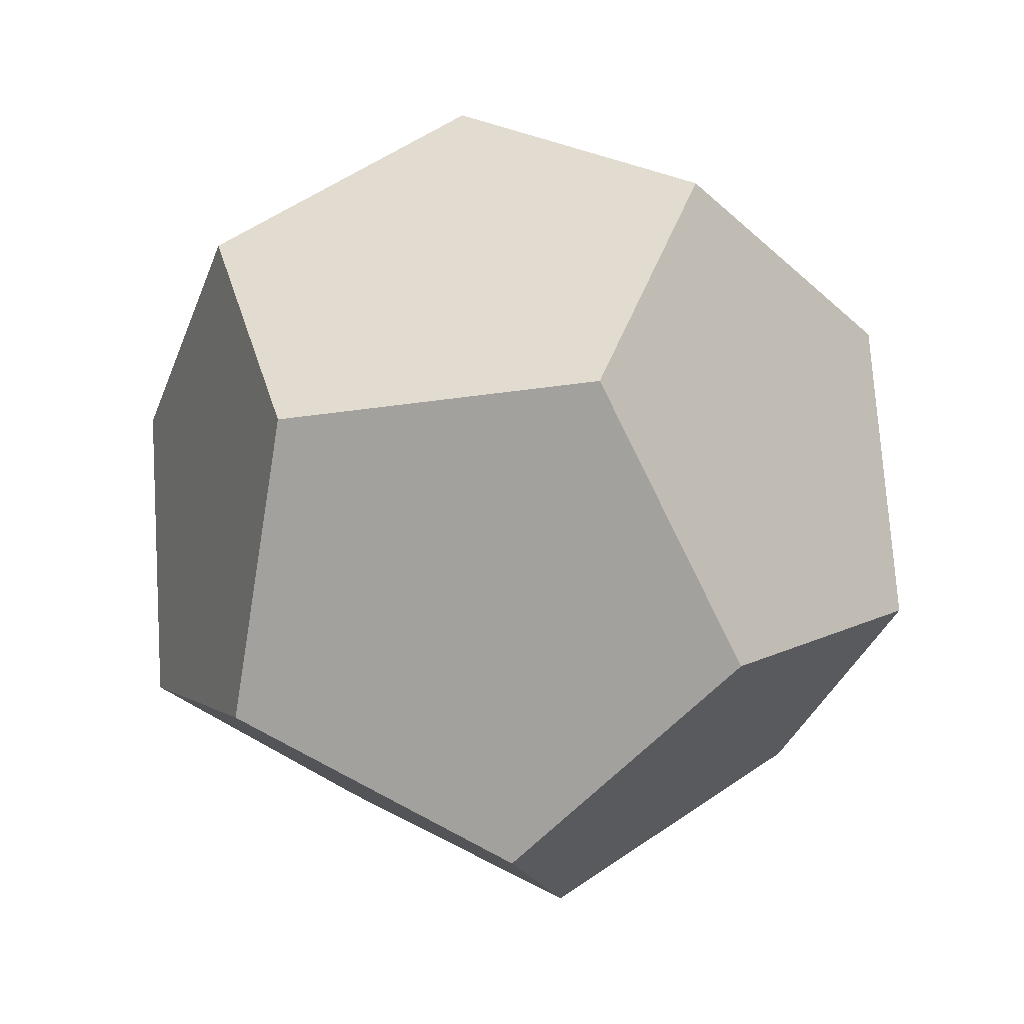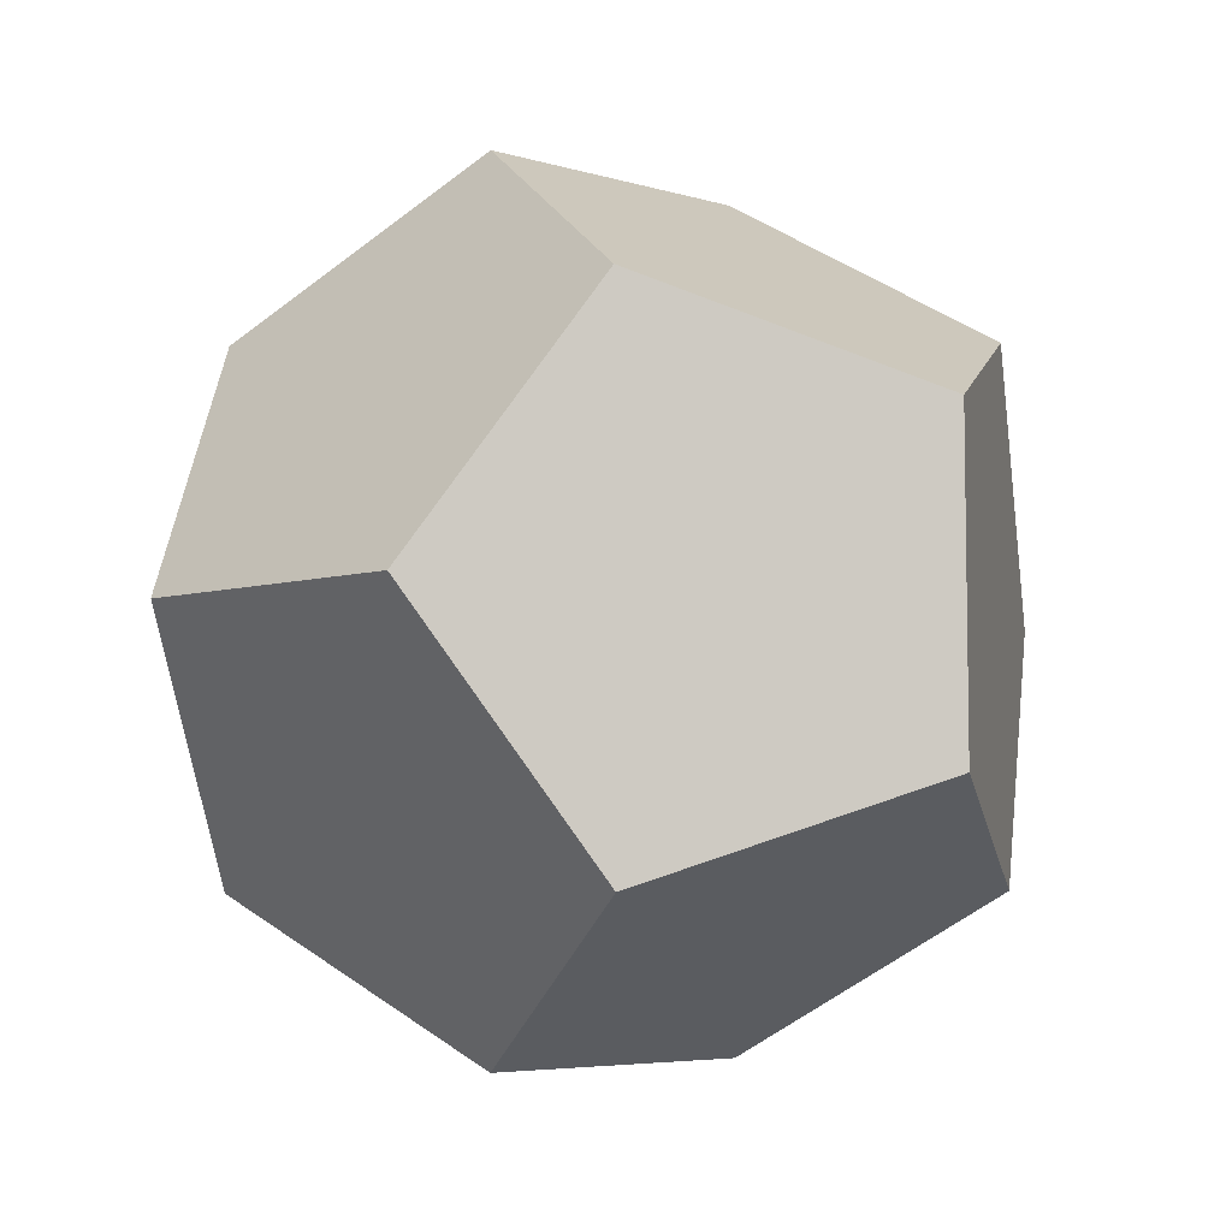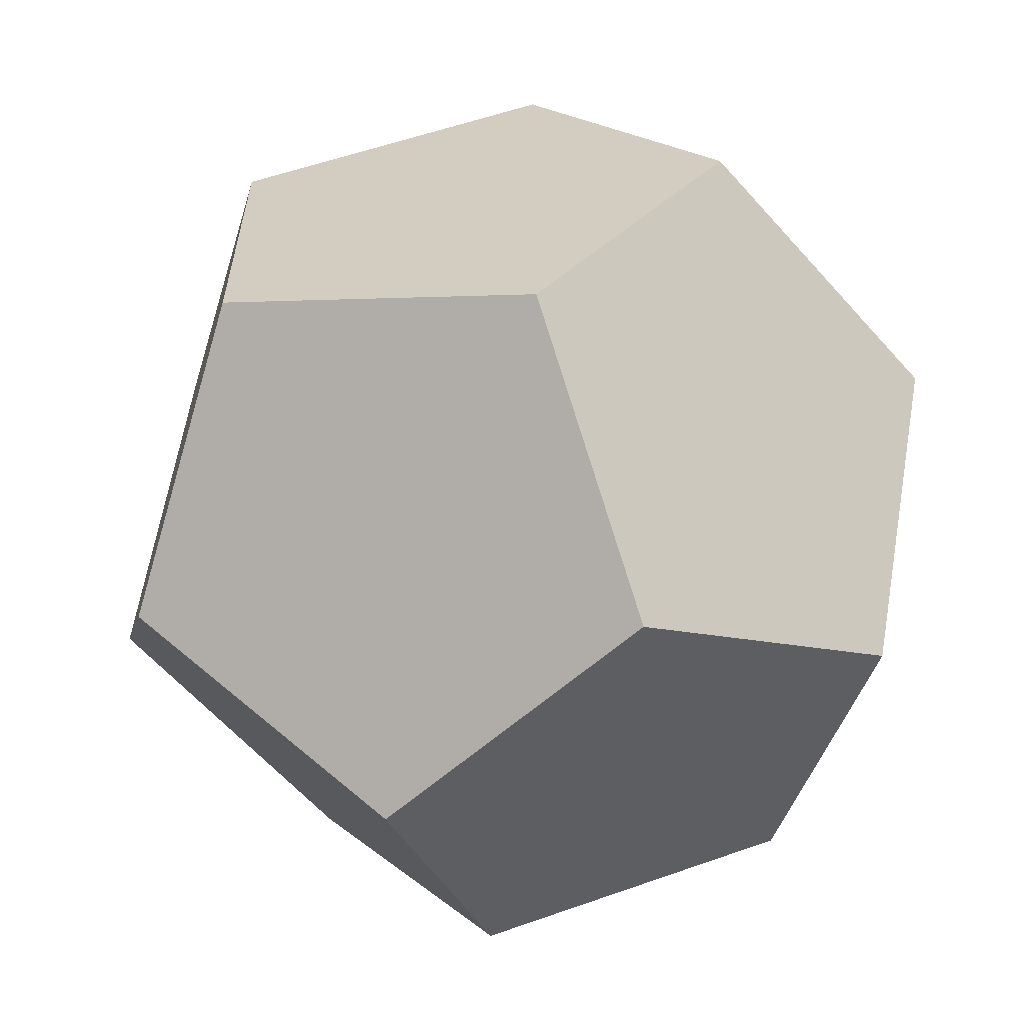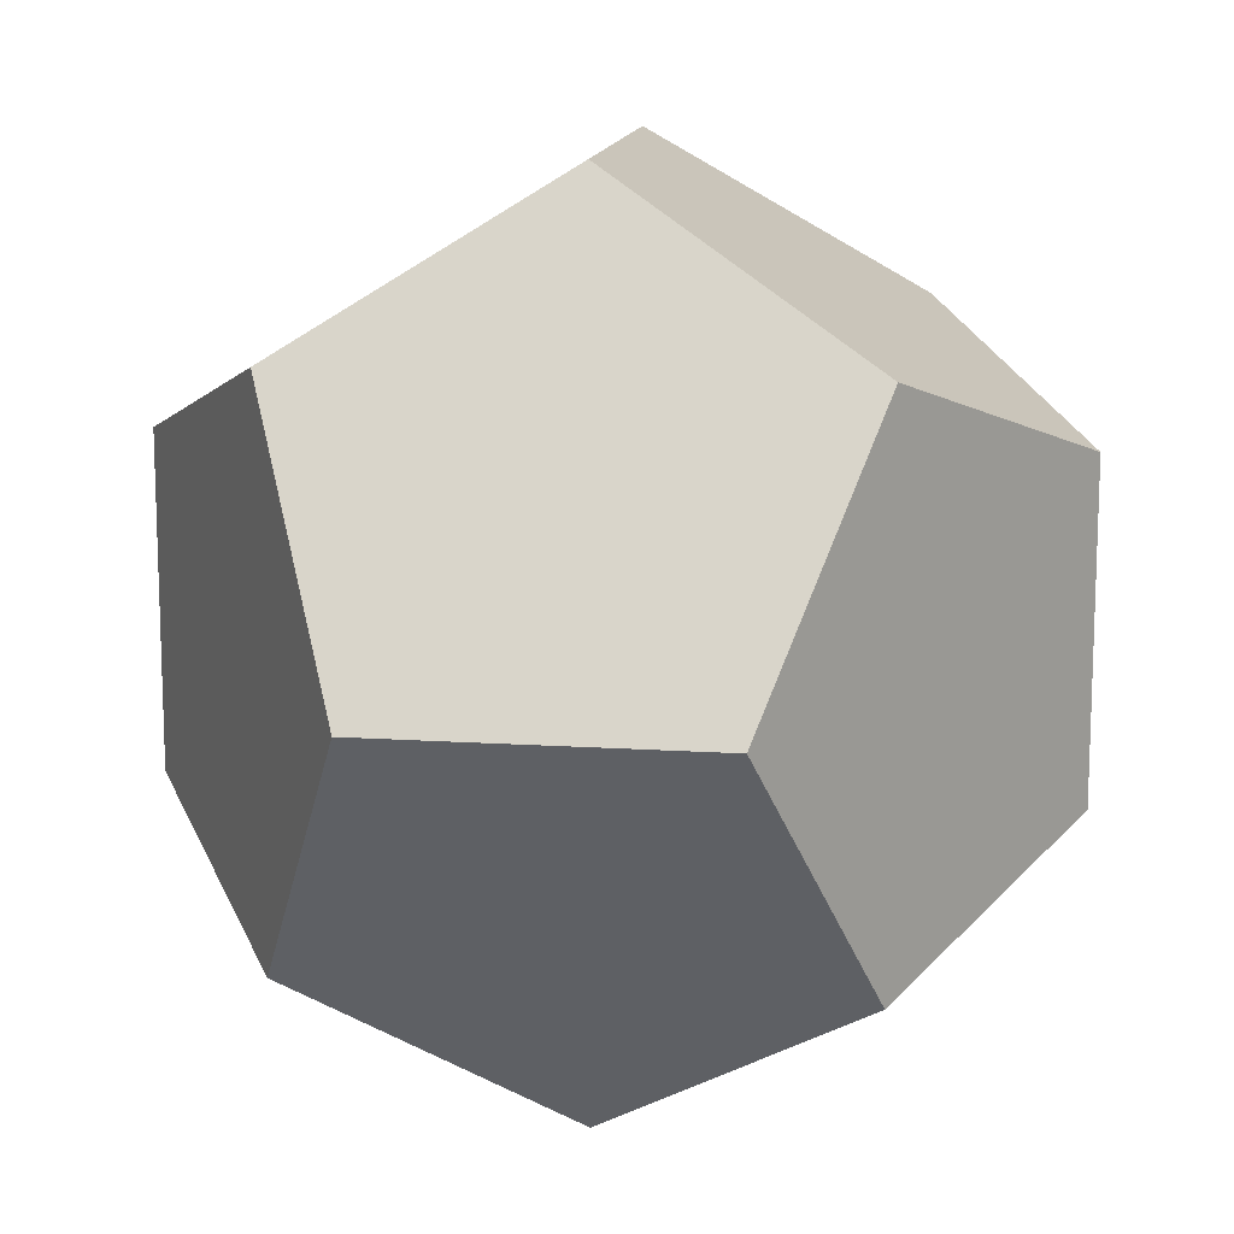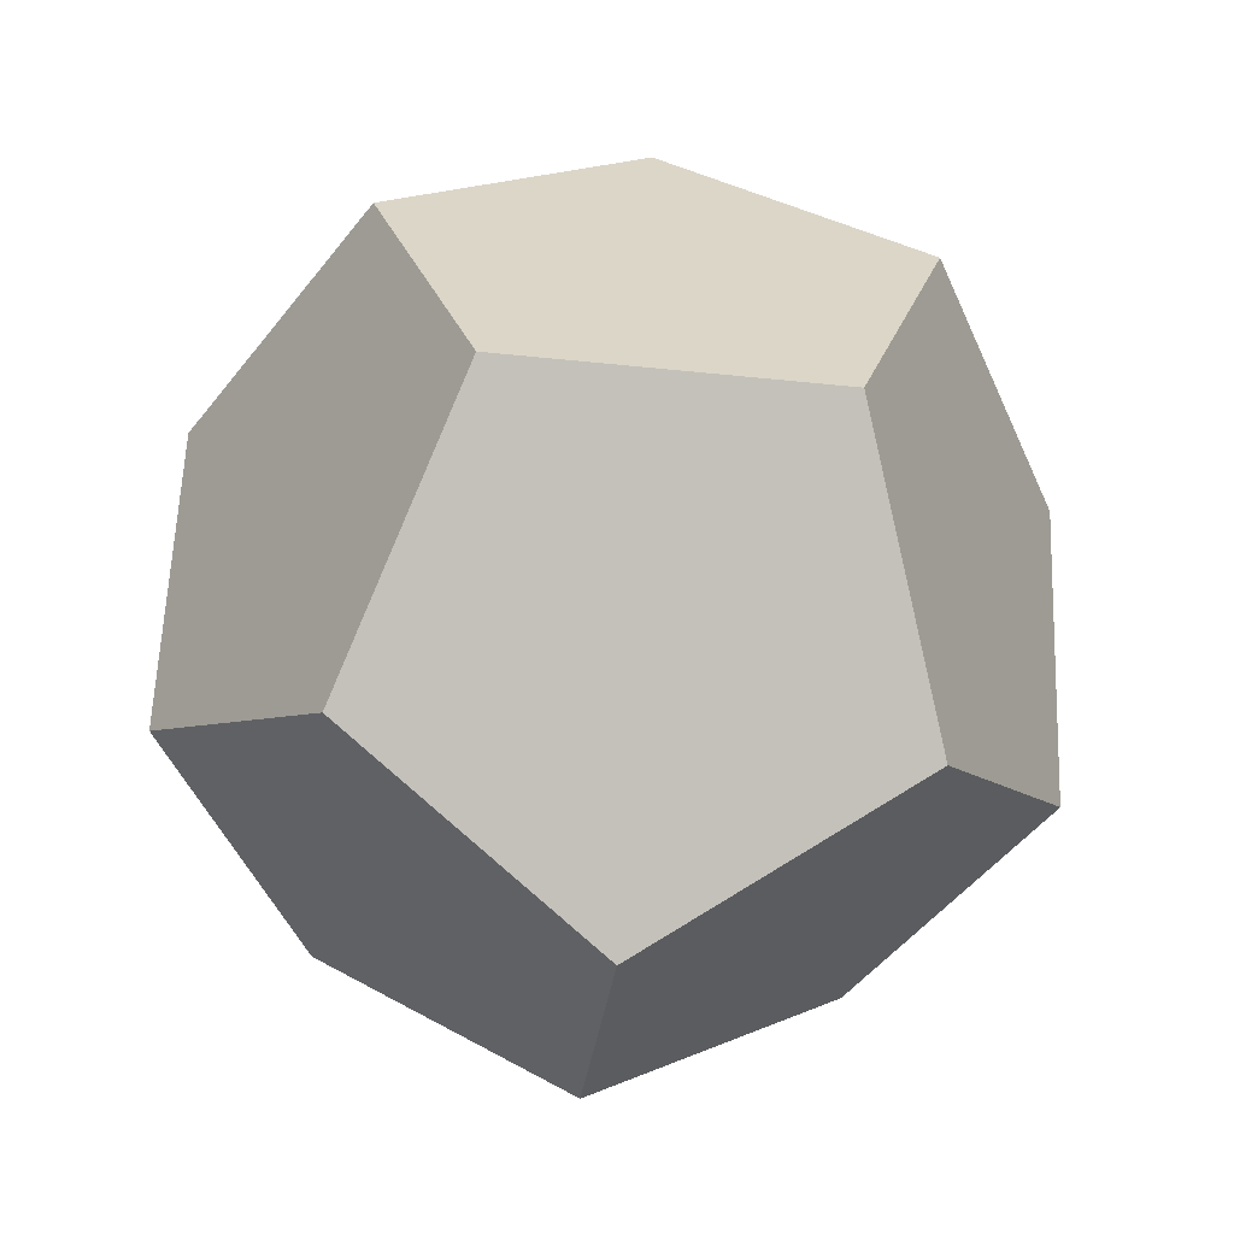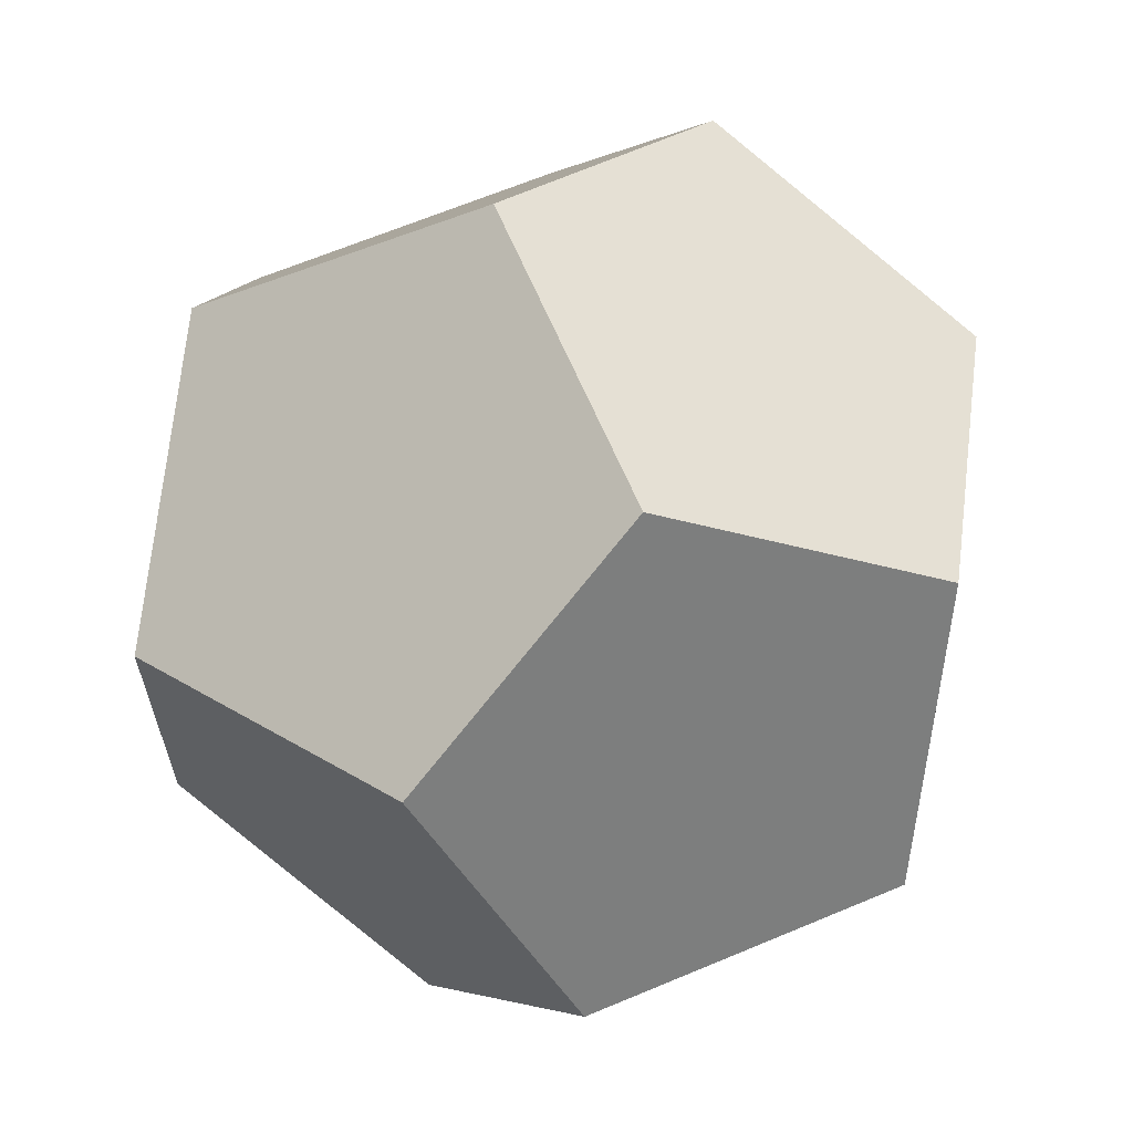
<metadata>
{"format":"obj","ext":"obj","renderer":"f3d","projection":"perspective","resolution":1024,"background":"white","views":[{"elev":-36.5,"azim":40.7,"up":"+Z"},{"elev":-60.0,"azim":128.0,"up":"+Z"},{"elev":-61.8,"azim":-69.4,"up":"+Y"},{"elev":13.6,"azim":167.4,"up":"+Y"},{"elev":-50.1,"azim":-96.5,"up":"+Z"},{"elev":64.9,"azim":-43.9,"up":"+Y"}]}
</metadata>
<code>
g Dodecahedron
v -0.2243 -0.3884 -0.5015
v -0.5871 -0.2401 -0.2243
v -0.5871 0.2401 -0.2243
v -0.2243 0.3884 -0.5015
v 0 -2.406e-07 -0.6728
v -0.08566 0.6285 0.2243
v 0.08566 0.6285 -0.2243
v -0.5015 0.3884 0.2243
v 0.5015 0.3884 -0.2243
v 0.4485 -1.793e-07 -0.5015
v 0.5015 -0.3884 -0.2243
v 0.08566 -0.6285 -0.2243
v -0.08566 -0.6285 0.2243
v -0.5015 -0.3884 0.2243
v -0.4485 1.793e-07 0.5015
v 0.2243 -0.3884 0.5015
v 0 2.406e-07 0.6728
v 0.5871 -0.2401 0.2243
v 0.5871 0.2401 0.2243
v 0.2243 0.3884 0.5015
v 0.2243 0.3884 0.5015
v 0 2.406e-07 0.6728
v -0.08566 0.6285 0.2243
v 0.5871 0.2401 0.2243
v 0.2243 0.3884 0.5015
v 0.5871 0.2401 0.2243
v 0.5015 0.3884 -0.2243
v 0.5871 -0.2401 0.2243
v 0.5015 -0.3884 -0.2243
v 0.5871 -0.2401 0.2243
v 0.2243 -0.3884 0.5015
v 0 2.406e-07 0.6728
v -0.4485 1.793e-07 0.5015
v 0.2243 -0.3884 0.5015
v -0.08566 -0.6285 0.2243
v -0.4485 1.793e-07 0.5015
v -0.5015 0.3884 0.2243
v -0.5015 -0.3884 0.2243
v -0.5871 -0.2401 -0.2243
v 0.08566 -0.6285 -0.2243
v -0.5015 -0.3884 0.2243
v -0.08566 -0.6285 0.2243
v -0.2243 -0.3884 -0.5015
v 0.4485 -1.793e-07 -0.5015
v 0.5015 -0.3884 -0.2243
v 0.08566 -0.6285 -0.2243
v 0.5015 0.3884 -0.2243
v 0.08566 0.6285 -0.2243
v 0 -2.406e-07 -0.6728
v 0.4485 -1.793e-07 -0.5015
v 0.08566 0.6285 -0.2243
v -0.5871 0.2401 -0.2243
v -0.2243 0.3884 -0.5015
v -0.5015 0.3884 0.2243
v -0.08566 0.6285 0.2243
v -0.5871 0.2401 -0.2243
v 0 -2.406e-07 -0.6728
v -0.2243 0.3884 -0.5015
v -0.5871 -0.2401 -0.2243
v -0.2243 -0.3884 -0.5015
f 19 20 17
f 19 17 18
f 18 17 16
f 15 22 21
f 15 21 8
f 8 21 6
f 9 7 23
f 9 23 24
f 24 23 25
f 28 11 10
f 28 10 26
f 26 10 27
f 30 31 13
f 30 13 29
f 29 13 12
f 32 33 14
f 32 14 34
f 34 14 35
f 2 38 36
f 2 36 3
f 3 36 37
f 39 1 40
f 39 40 41
f 41 40 42
f 45 46 43
f 45 43 44
f 44 43 5
f 4 48 47
f 4 47 49
f 49 47 50
f 54 55 51
f 54 51 52
f 52 51 53
f 56 58 57
f 56 57 59
f 59 57 60

</code>
